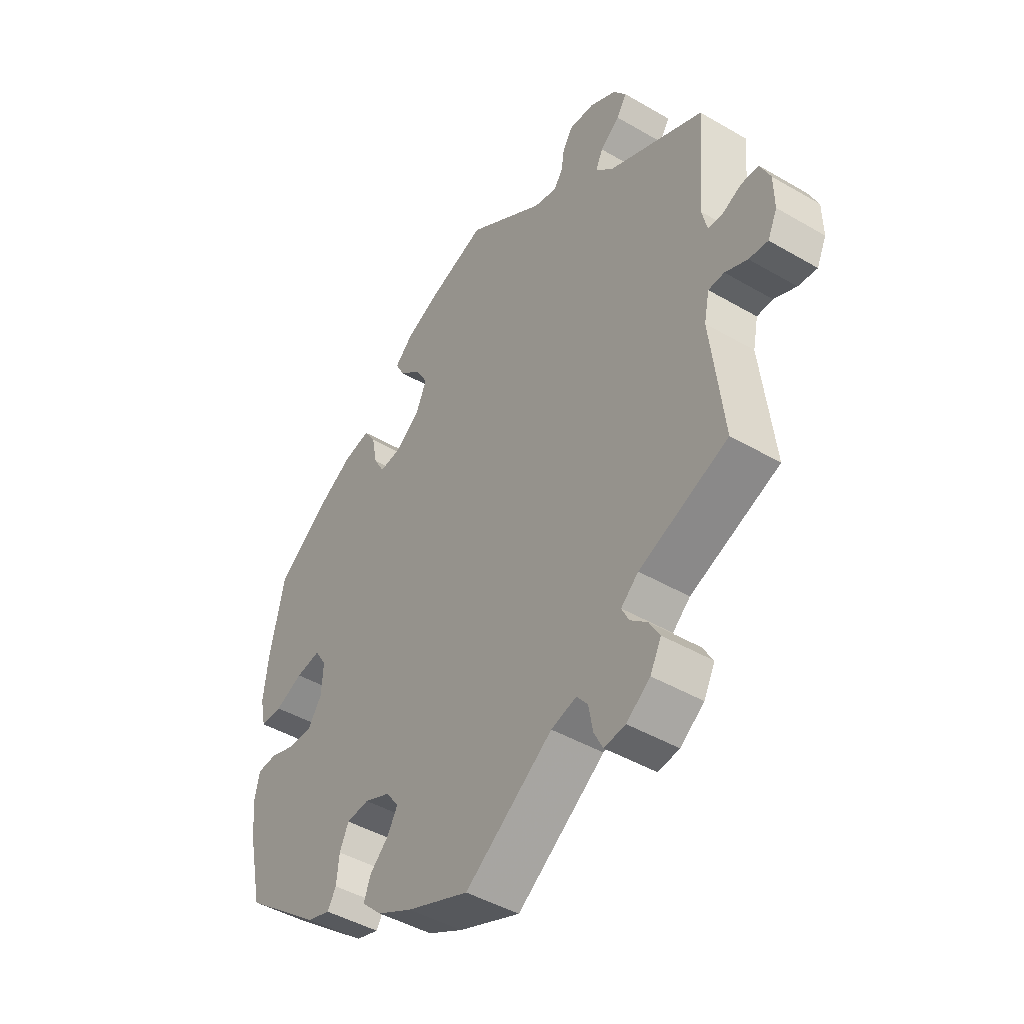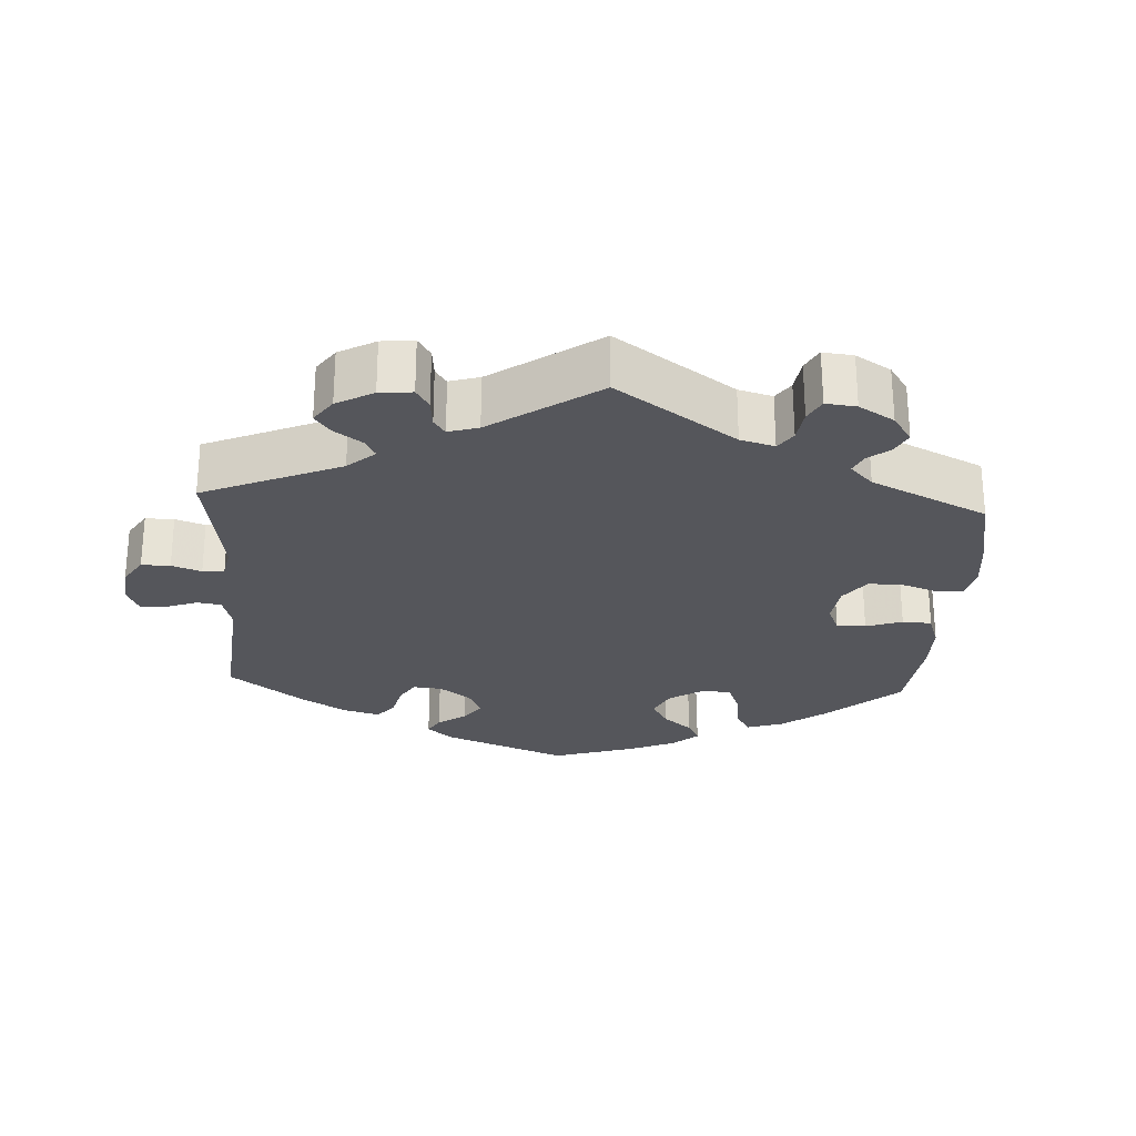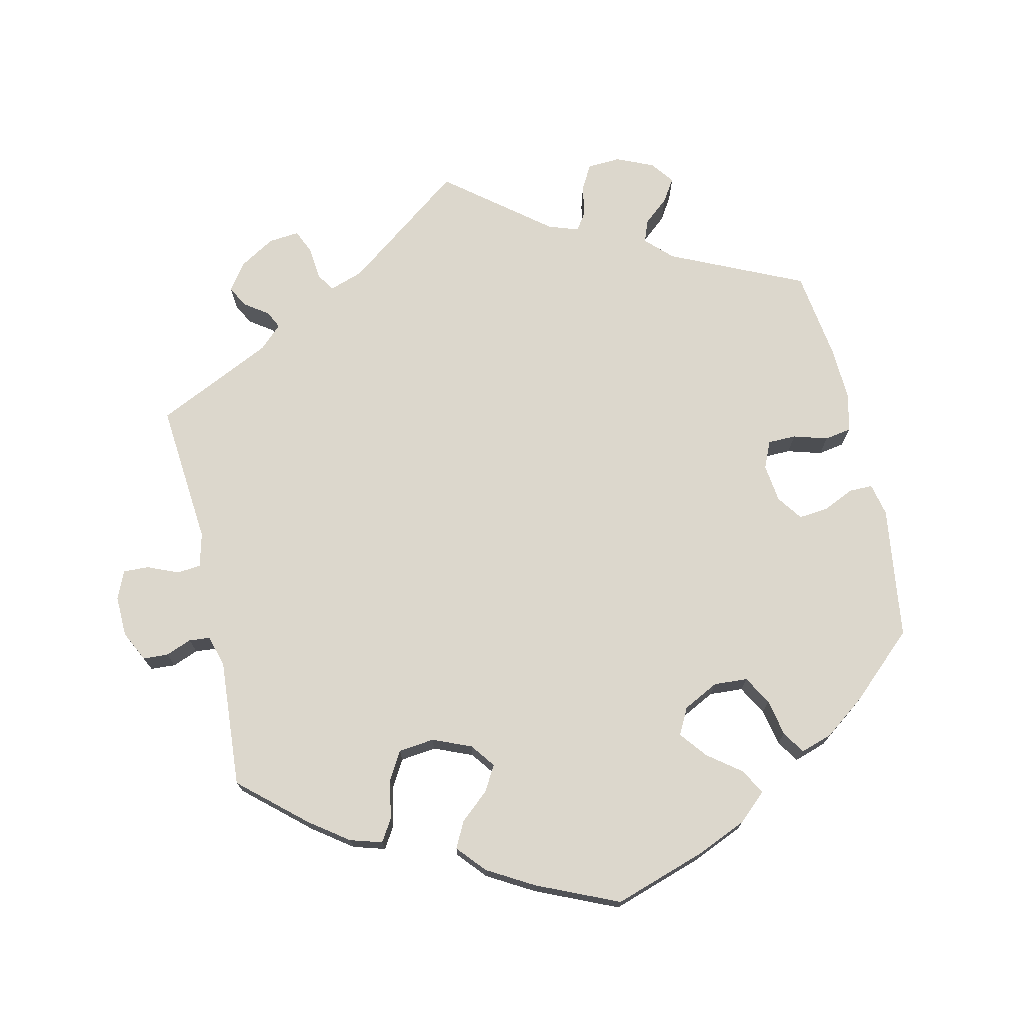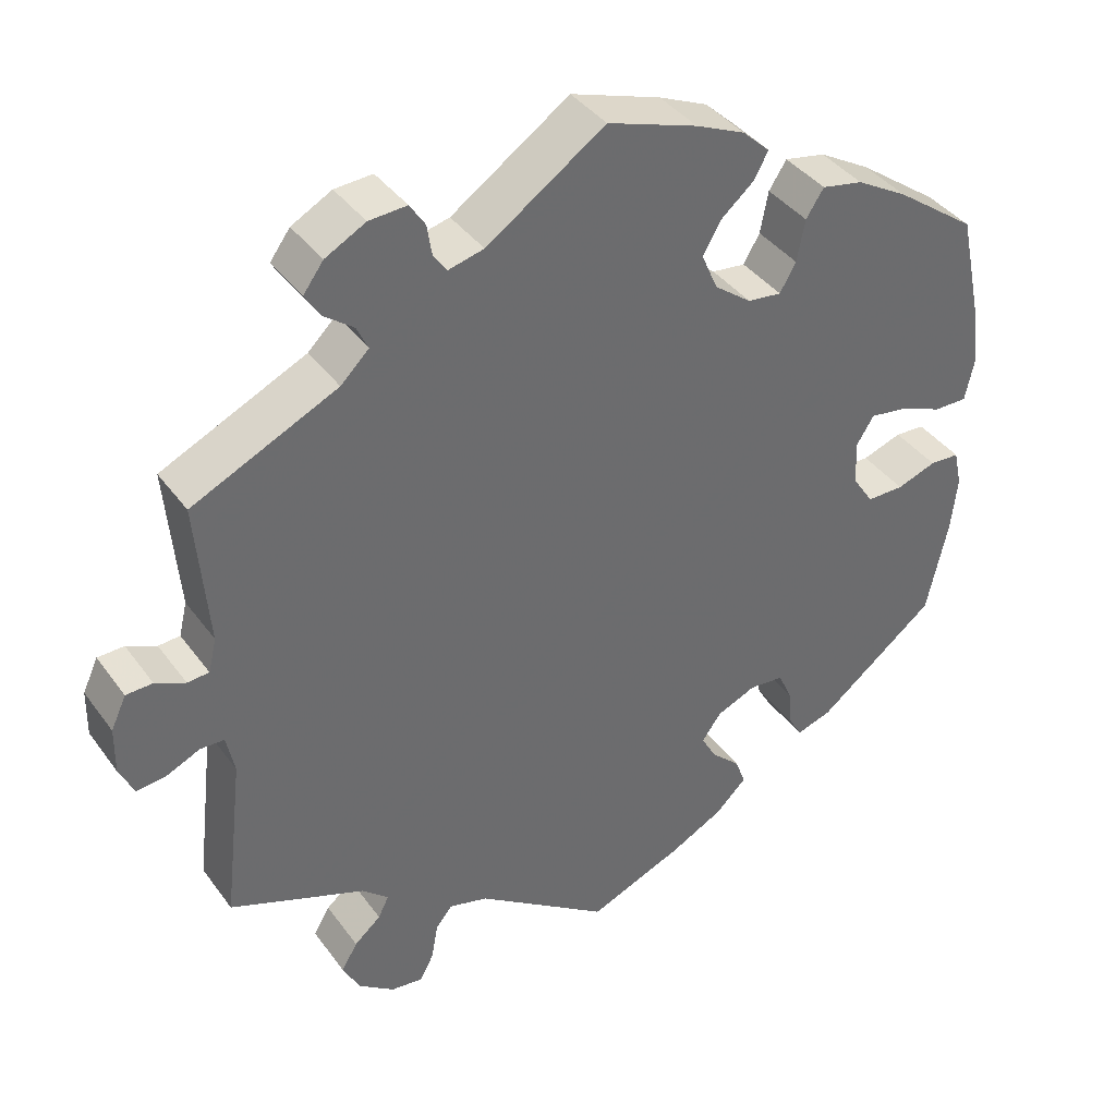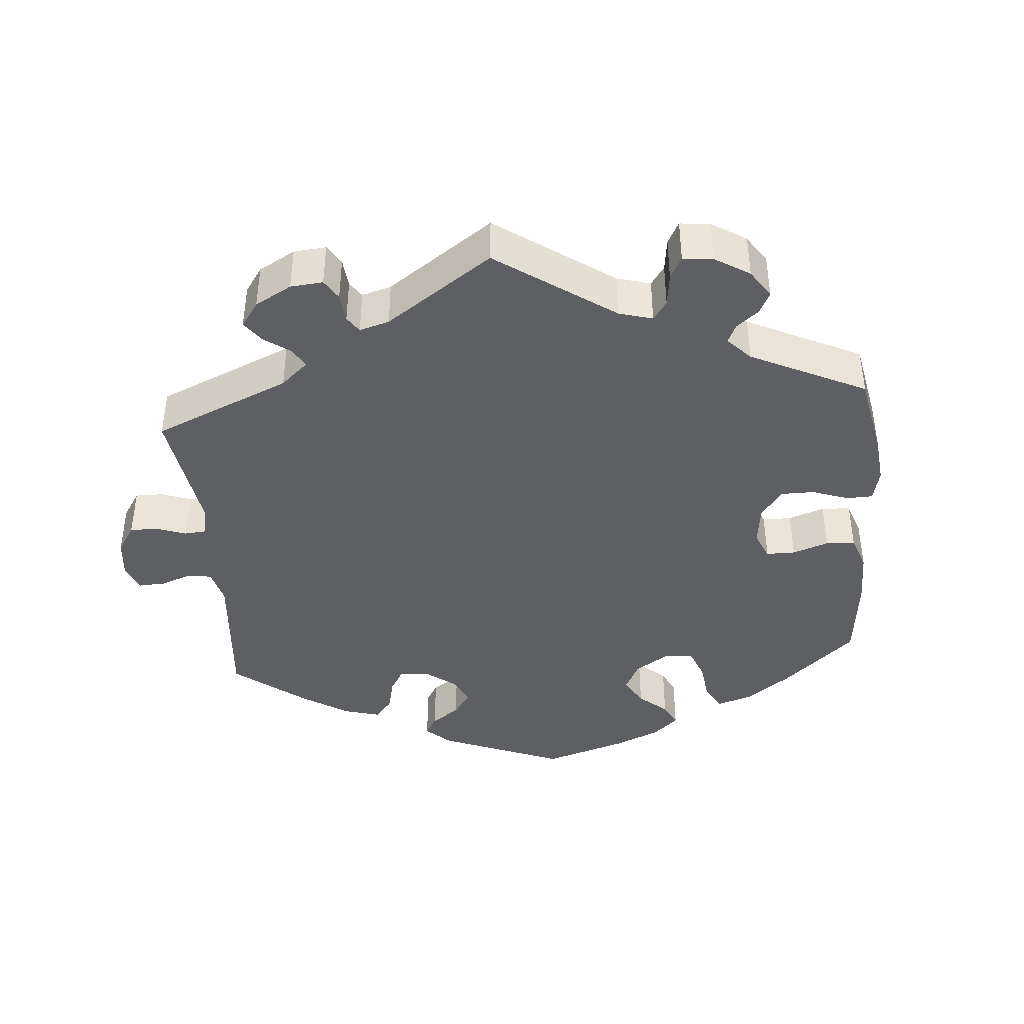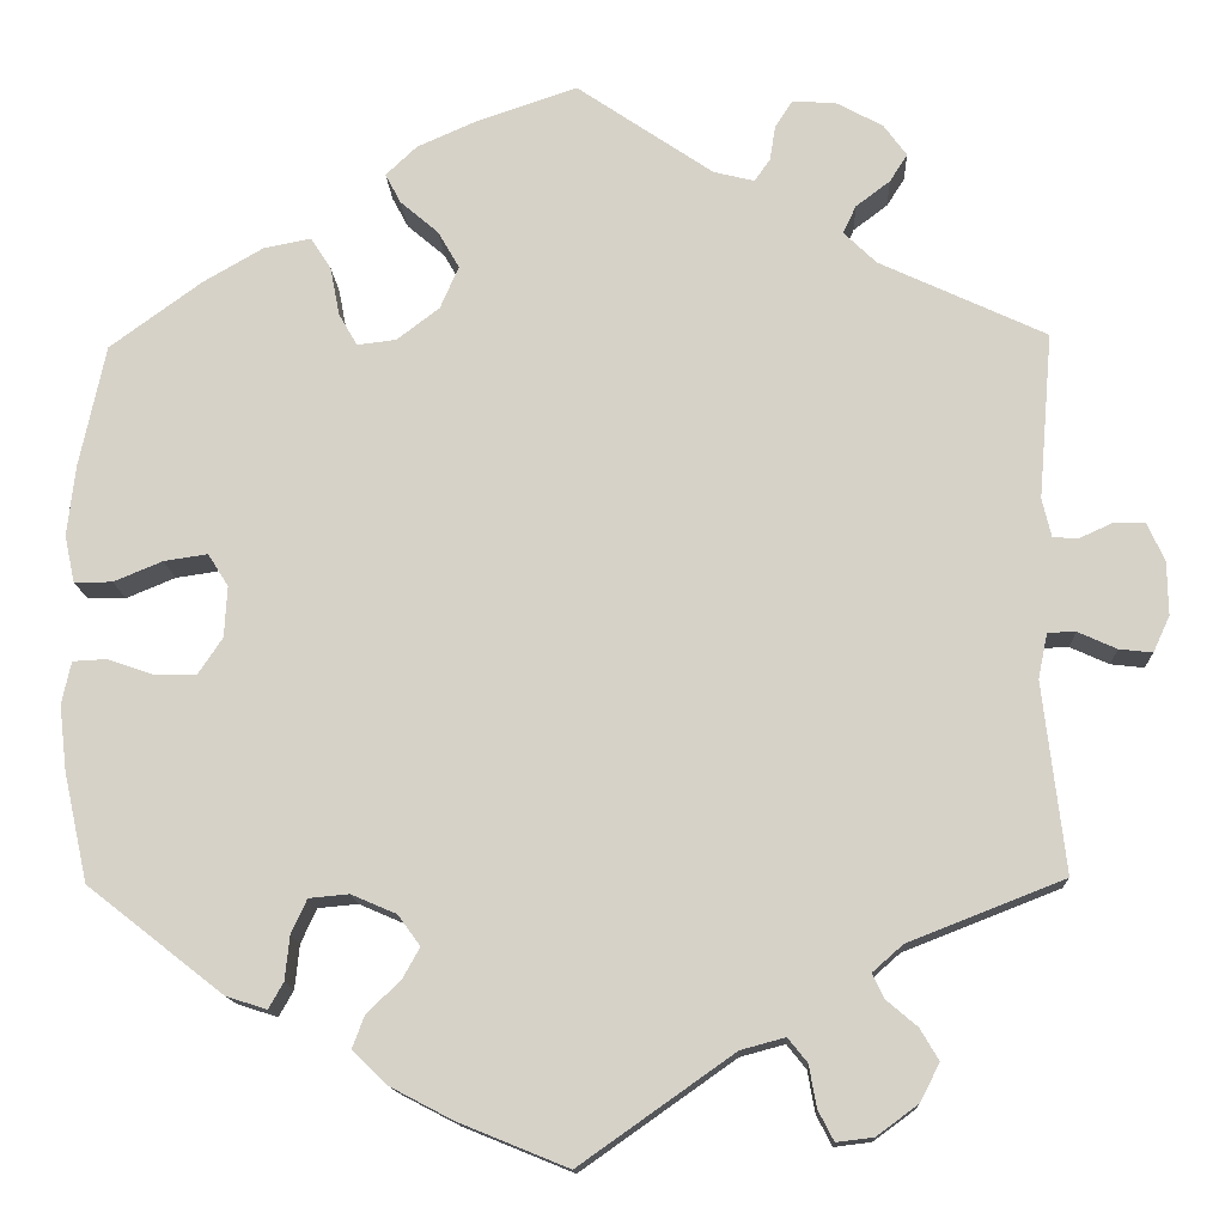
<metadata>
{"format":"obj","ext":"obj","renderer":"f3d","projection":"perspective","resolution":1024,"background":"white","views":[{"elev":-45.0,"azim":-124.1,"up":"+Z"},{"elev":-26.2,"azim":-63.3,"up":"+Y"},{"elev":73.0,"azim":47.1,"up":"+Y"},{"elev":39.2,"azim":-32.2,"up":"+Z"},{"elev":-41.4,"azim":-55.1,"up":"+Y"},{"elev":-13.9,"azim":-177.5,"up":"+Z"}]}
</metadata>
<code>
v 0.528 0.07 0.158
v 0.537 0.07 0.081
v 0.526 0.07 0.03
v 0.485 0.07 0.03
v 0.432 0.07 0.052
v 0.385 0.07 0.059
v 0.363 0.07 0.024
v 0.366 0.07 -0.031
v 0.392 0.07 -0.07
v 0.438 0.07 -0.07
v 0.487 0.07 -0.053
v 0.524 0.07 -0.055
v 0.534 0.07 -0.101
v 0.526 0.07 -0.171
v 0.5 0.07 -0.289
v 0.353 0.07 -0.404
v 0.309 0.07 -0.418
v 0.293 0.07 -0.39
v 0.288 0.07 -0.342
v 0.271 0.07 -0.305
v 0.228 0.07 -0.301
v 0.179 0.07 -0.322
v 0.155 0.07 -0.355
v 0.174 0.07 -0.389
v 0.21 0.07 -0.423
v 0.223 0.07 -0.458
v 0.185 0.07 -0.495
v 0.118 0.07 -0.53
v 0 0.07 -0.578
v -0.166 0.07 -0.461
v -0.214 0.07 -0.448
v -0.235 0.07 -0.474
v -0.243 0.07 -0.519
v -0.26 0.07 -0.552
v -0.3 0.07 -0.547
v -0.345 0.07 -0.514
v -0.366 0.07 -0.473
v -0.346 0.07 -0.439
v -0.313 0.07 -0.411
v -0.3 0.07 -0.384
v -0.333 0.07 -0.355
v -0.501 0.07 -0.289
v -0.477 0.07 -0.084
v -0.487 0.07 -0.035
v -0.517 0.07 -0.034
v -0.559 0.07 -0.053
v -0.595 0.07 -0.057
v -0.613 0.07 -0.018
v -0.612 0.07 0.04
v -0.593 0.07 0.081
v -0.56 0.07 0.082
v -0.523 0.07 0.065
v -0.496 0.07 0.067
v -0.486 0.07 0.109
v -0.501 0.07 0.288
v -0.321 0.07 0.372
v -0.286 0.07 0.406
v -0.3 0.07 0.436
v -0.337 0.07 0.464
v -0.356 0.07 0.494
v -0.331 0.07 0.528
v -0.281 0.07 0.555
v -0.234 0.07 0.558
v -0.215 0.07 0.529
v -0.209 0.07 0.491
v -0.192 0.07 0.467
v -0.148 0.07 0.478
v -0.001 0.07 0.578
v 0.111 0.07 0.54
v 0.172 0.07 0.513
v 0.206 0.07 0.481
v 0.189 0.07 0.449
v 0.148 0.07 0.414
v 0.125 0.07 0.374
v 0.145 0.07 0.328
v 0.191 0.07 0.293
v 0.233 0.07 0.288
v 0.253 0.07 0.323
v 0.263 0.07 0.375
v 0.285 0.07 0.409
v 0.336 0.07 0.399
v 0.4 0.07 0.362
v 0.5 0.07 0.289
v 0.528 0 0.158
v 0.537 0 0.081
v 0.526 0 0.03
v 0.485 0 0.03
v 0.432 0 0.052
v 0.385 0 0.059
v 0.363 0 0.024
v 0.366 0 -0.031
v 0.392 0 -0.07
v 0.438 0 -0.07
v 0.487 0 -0.053
v 0.524 0 -0.055
v 0.534 0 -0.101
v 0.526 0 -0.171
v 0.5 0 -0.289
v 0.353 0 -0.404
v 0.309 0 -0.418
v 0.293 0 -0.39
v 0.288 0 -0.342
v 0.271 0 -0.305
v 0.228 0 -0.301
v 0.179 0 -0.322
v 0.155 0 -0.355
v 0.174 0 -0.389
v 0.21 0 -0.423
v 0.223 0 -0.458
v 0.185 0 -0.495
v 0.118 0 -0.53
v 0 0 -0.578
v -0.166 0 -0.461
v -0.214 0 -0.448
v -0.235 0 -0.474
v -0.243 0 -0.519
v -0.26 0 -0.552
v -0.3 0 -0.547
v -0.345 0 -0.514
v -0.366 0 -0.473
v -0.346 0 -0.439
v -0.313 0 -0.411
v -0.3 0 -0.384
v -0.333 0 -0.355
v -0.501 0 -0.289
v -0.477 0 -0.084
v -0.487 0 -0.035
v -0.517 0 -0.034
v -0.559 0 -0.053
v -0.595 0 -0.057
v -0.613 0 -0.018
v -0.612 0 0.04
v -0.593 0 0.081
v -0.56 0 0.082
v -0.523 0 0.065
v -0.496 0 0.067
v -0.486 0 0.109
v -0.501 0 0.288
v -0.321 0 0.372
v -0.286 0 0.406
v -0.3 0 0.436
v -0.337 0 0.464
v -0.356 0 0.494
v -0.331 0 0.528
v -0.281 0 0.555
v -0.234 0 0.558
v -0.215 0 0.529
v -0.209 0 0.491
v -0.192 0 0.467
v -0.148 0 0.478
v -0.001 0 0.578
v 0.111 0 0.54
v 0.172 0 0.513
v 0.206 0 0.481
v 0.189 0 0.449
v 0.148 0 0.414
v 0.125 0 0.374
v 0.145 0 0.328
v 0.191 0 0.293
v 0.233 0 0.288
v 0.253 0 0.323
v 0.263 0 0.375
v 0.285 0 0.409
v 0.336 0 0.399
v 0.4 0 0.362
v 0.5 0 0.289
f 78 79 80 81
f 77 78 81 82
f 70 71 72 73
f 70 73 74
f 67 68 69 70
f 66 67 70 74
f 62 63 64 65
f 62 65 66
f 61 62 66
f 58 59 60 61
f 57 58 61 66
f 56 57 66 74
f 54 55 56 74
f 49 50 51 52
f 49 52 53
f 48 49 53
f 45 46 47 48
f 44 45 48 53
f 43 44 53 54
f 41 42 43
f 40 41 43 54
f 36 37 38 39
f 36 39 40
f 35 36 40
f 32 33 34 35
f 31 32 35 40
f 30 31 40 54
f 24 25 26 27
f 23 24 27 28
f 16 17 18 19
f 16 19 20
f 15 16 20
f 14 15 20 21
f 10 11 12 13
f 9 10 13 14
f 2 3 4 5
f 2 5 6
f 1 2 6
f 77 82 83 1
f 30 54 74 75
f 30 75 76
f 23 28 29 30
f 22 23 30 76
f 9 14 21 22
f 8 9 22
f 7 8 22 76
f 6 7 76 77
f 1 6 77
f 164 163 162 161
f 165 164 161 160
f 156 155 154 153
f 157 156 153
f 153 152 151 150
f 157 153 150 149
f 148 147 146 145
f 149 148 145
f 149 145 144
f 144 143 142 141
f 149 144 141 140
f 157 149 140 139
f 157 139 138 137
f 135 134 133 132
f 136 135 132
f 136 132 131
f 131 130 129 128
f 136 131 128 127
f 137 136 127 126
f 126 125 124
f 137 126 124 123
f 122 121 120 119
f 123 122 119
f 123 119 118
f 118 117 116 115
f 123 118 115 114
f 137 123 114 113
f 110 109 108 107
f 111 110 107 106
f 102 101 100 99
f 103 102 99
f 103 99 98
f 104 103 98 97
f 96 95 94 93
f 97 96 93 92
f 88 87 86 85
f 89 88 85
f 89 85 84
f 84 166 165 160
f 158 157 137 113
f 159 158 113
f 113 112 111 106
f 159 113 106 105
f 105 104 97 92
f 105 92 91
f 159 105 91 90
f 160 159 90 89
f 160 89 84
f 1 84 85 2
f 2 85 86 3
f 3 86 87 4
f 4 87 88 5
f 5 88 89 6
f 6 89 90 7
f 7 90 91 8
f 8 91 92 9
f 9 92 93 10
f 10 93 94 11
f 11 94 95 12
f 12 95 96 13
f 13 96 97 14
f 14 97 98 15
f 15 98 99 16
f 16 99 100 17
f 17 100 101 18
f 18 101 102 19
f 19 102 103 20
f 20 103 104 21
f 21 104 105 22
f 22 105 106 23
f 23 106 107 24
f 24 107 108 25
f 25 108 109 26
f 26 109 110 27
f 27 110 111 28
f 28 111 112 29
f 29 112 113 30
f 30 113 114 31
f 31 114 115 32
f 32 115 116 33
f 33 116 117 34
f 34 117 118 35
f 35 118 119 36
f 36 119 120 37
f 37 120 121 38
f 38 121 122 39
f 39 122 123 40
f 40 123 124 41
f 41 124 125 42
f 42 125 126 43
f 43 126 127 44
f 44 127 128 45
f 45 128 129 46
f 46 129 130 47
f 47 130 131 48
f 48 131 132 49
f 49 132 133 50
f 50 133 134 51
f 51 134 135 52
f 52 135 136 53
f 53 136 137 54
f 54 137 138 55
f 55 138 139 56
f 56 139 140 57
f 57 140 141 58
f 58 141 142 59
f 59 142 143 60
f 60 143 144 61
f 61 144 145 62
f 62 145 146 63
f 63 146 147 64
f 64 147 148 65
f 65 148 149 66
f 66 149 150 67
f 67 150 151 68
f 68 151 152 69
f 69 152 153 70
f 70 153 154 71
f 71 154 155 72
f 72 155 156 73
f 73 156 157 74
f 74 157 158 75
f 75 158 159 76
f 76 159 160 77
f 77 160 161 78
f 78 161 162 79
f 79 162 163 80
f 80 163 164 81
f 81 164 165 82
f 82 165 166 83
f 83 166 84 1

</code>
